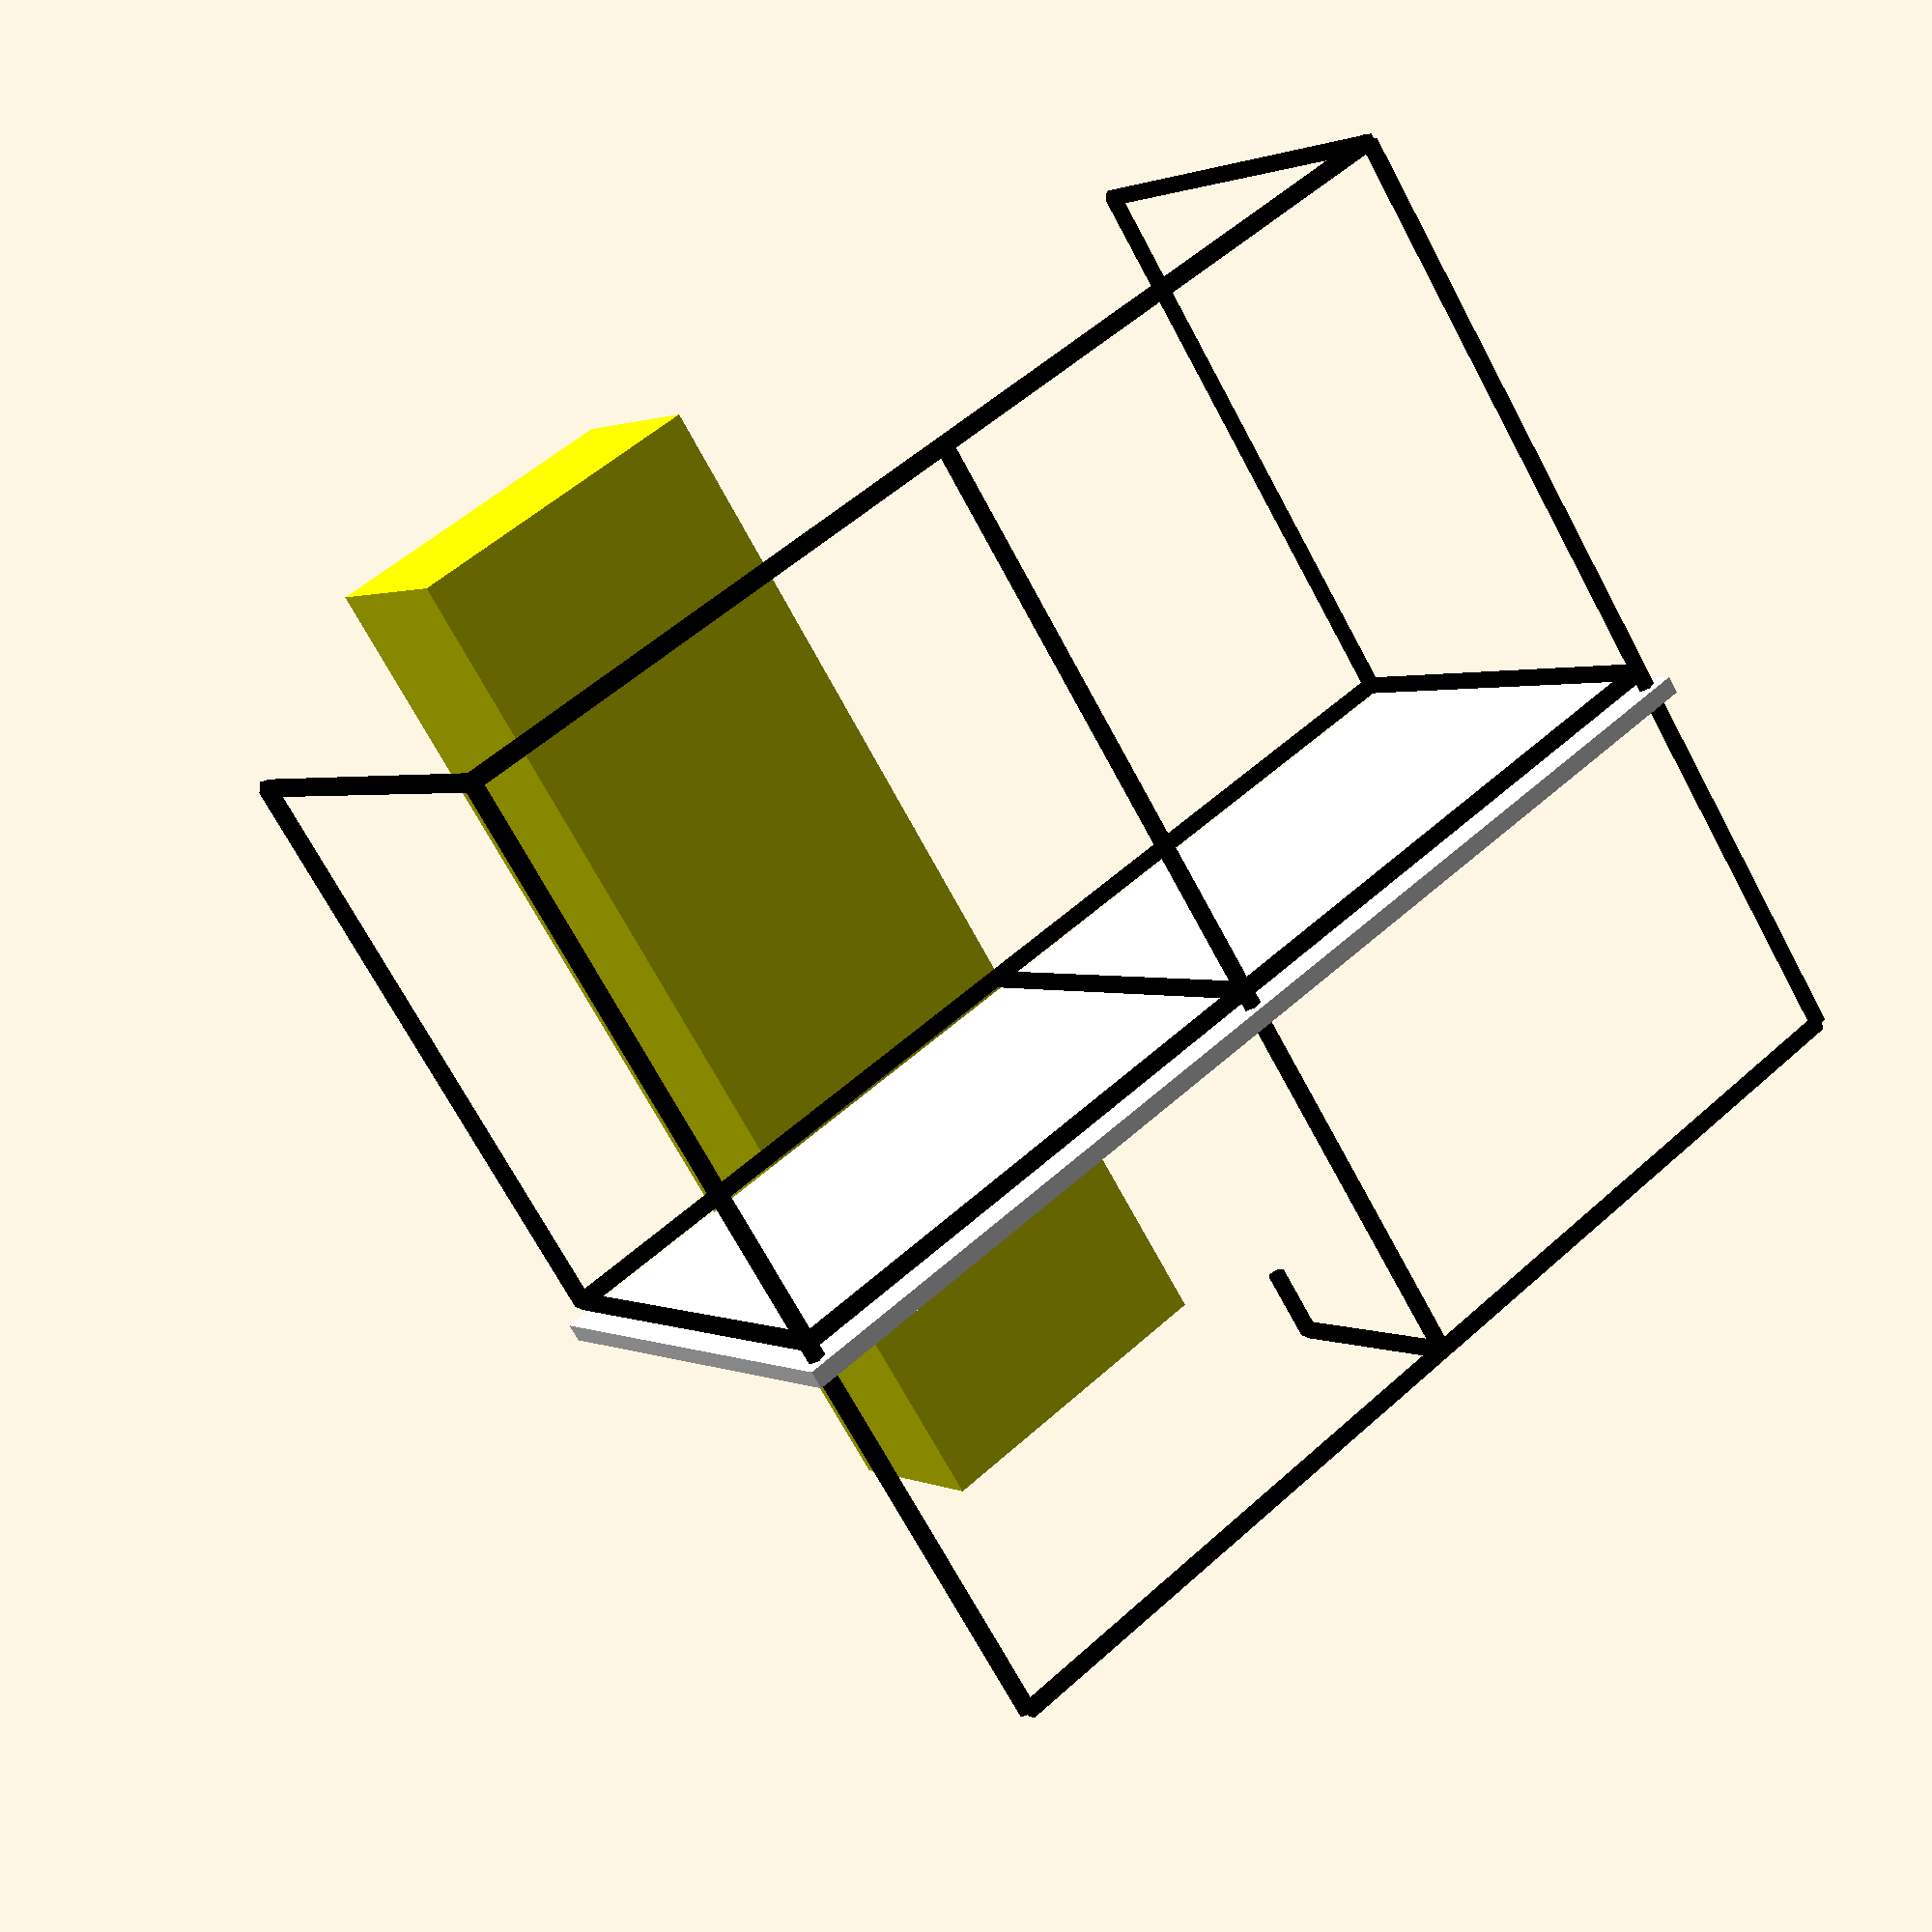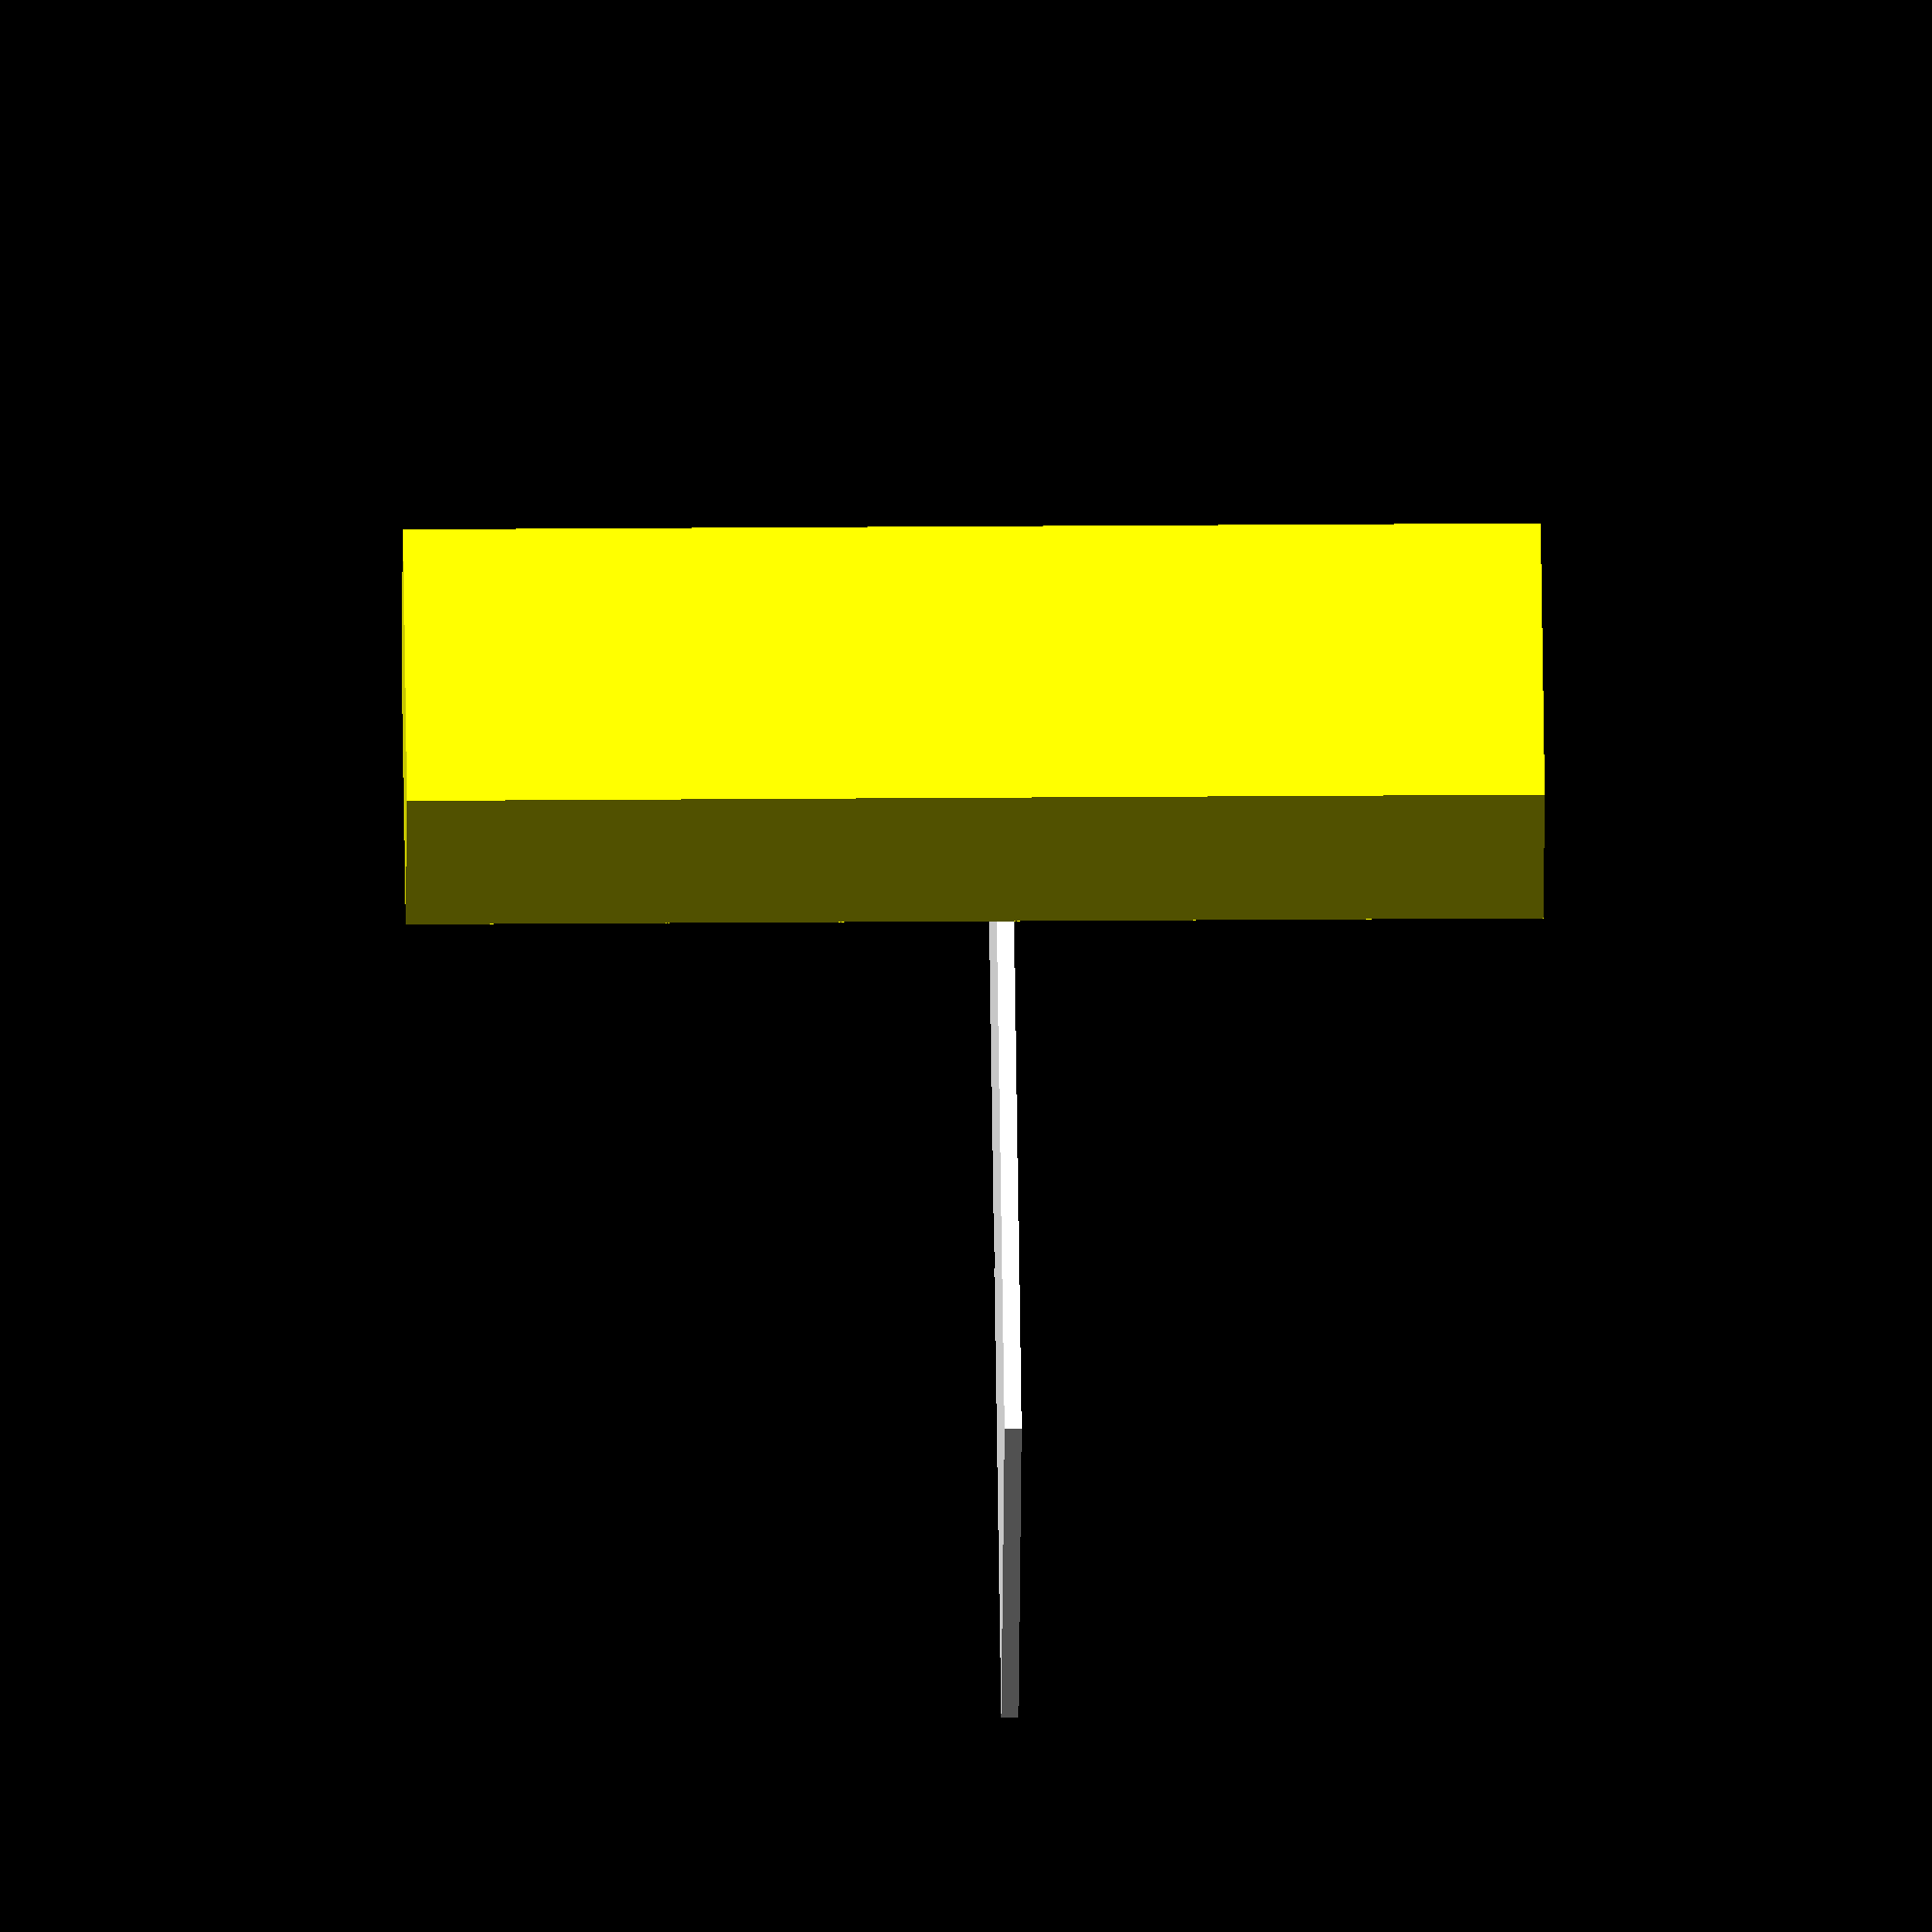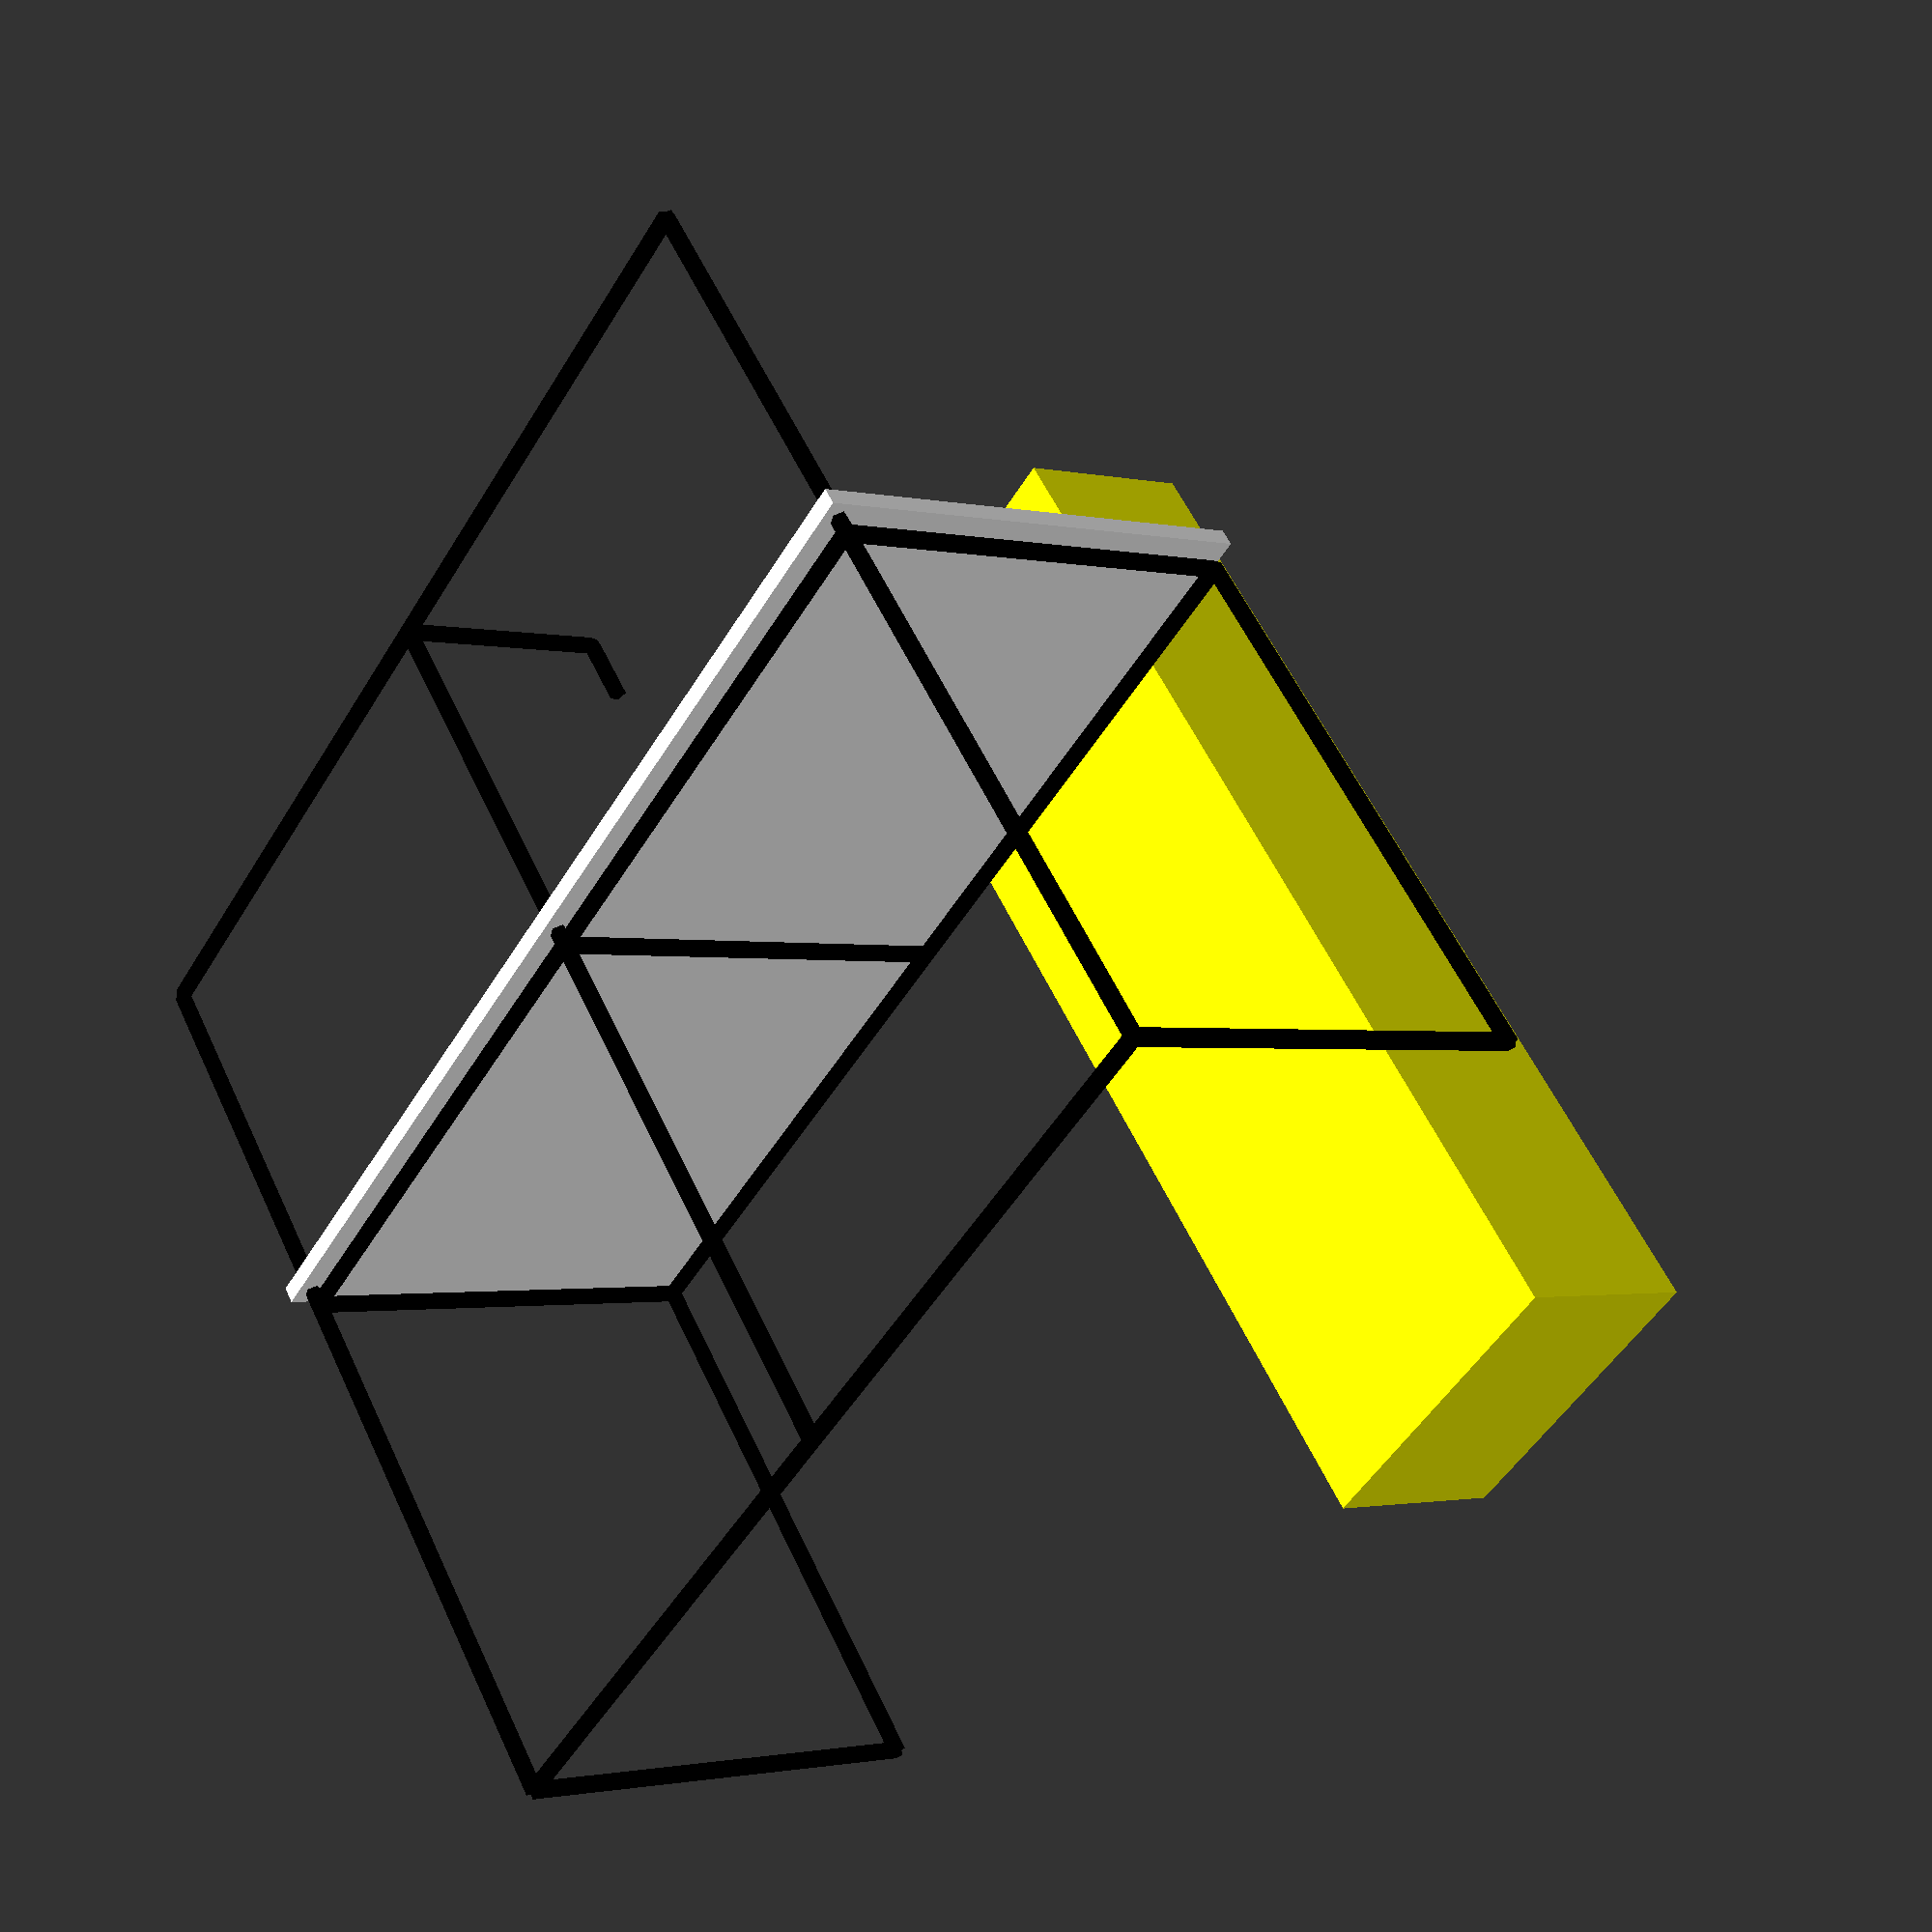
<openscad>
//yo
translate([largo/2-25,ancho + 50, 0])
color("yellow")
cube([50,30,167]);

// dimensiones del tubo
diametro= 2.54;

// dimensiones del armazón
largo= 160; // eje x
ancho= 65; //eje y
alto = 85; //eje z
uptable=60;
// dimensiones de la tabla
tablaX=largo;
offsetX=2.54*2;
tablaY=ancho;
offsetY=2.54*2;
tablaZ=2.54;

// tabla
color("white")
translate([-offsetX/2,-offsetY/2,alto+tablaZ])
cube([tablaX+offsetX,tablaY+offsetY,tablaZ]);

// armazon
//7 tubos verticales (ejeZ)
color("black"){

translate([0,0,0])
cylinder(alto+uptable, d=diametro); //origen


//tubo vertical enmedio
translate([largo/2,0,0])
cylinder(alto + uptable, d=diametro);


translate([largo,0,0])
cylinder(alto+uptable, d=diametro);


translate([0,ancho,0])
cylinder(alto, d=diametro);


// tubo para la lampara, arriba
translate([largo/2,ancho/2,alto + uptable-10])
cylinder(10, d=diametro);


translate([largo,ancho,0])
cylinder(alto, d=diametro);
}
// 4 tubos horizontales (a lo largo:ejeX)
color("black"){
translate([0,0,0])
rotate([0,90,0])
cylinder(largo, d=diametro);
    
translate([0,0,alto + uptable])
rotate([0,90,0])
cylinder(largo, d=diametro);

translate([0,0,alto])
rotate([0,90,0])
cylinder(largo, d=diametro);

//translate([0,ancho,0])
//rotate([0,90,0])
//cylinder(largo, d=diametro);

translate([0,ancho,alto])
rotate([0,90,0])
cylinder(largo, d=diametro);
}

// 6 tubos horizontales (a lo ancho:ejeY)
color("black"){
translate([0,0,0])
rotate([-90,0,0])
cylinder(ancho, d=diametro);

//translate([largo/2,0,0])
//rotate([-90,0,0])
//cylinder(ancho, d=diametro);


// tubo en lo alto
translate([largo/2,0,alto + uptable])
rotate([-90,0,0])
cylinder(ancho/2, d=diametro);

translate([largo,0,0])
rotate([-90,0,0])
cylinder(ancho, d=diametro);

translate([0,0,alto])
rotate([-90,0,0])
cylinder(ancho, d=diametro);

translate([largo/2,0,alto])
rotate([-90,0,0])
cylinder(ancho, d=diametro);

translate([largo,0,alto])
rotate([-90,0,0])
cylinder(ancho, d=diametro);
}

echo("Materiales");
echo("tubo:",6*alto+4*largo+6*ancho);
</openscad>
<views>
elev=250.1 azim=215.3 roll=331.8 proj=p view=wireframe
elev=156.8 azim=150.4 roll=270.8 proj=o view=wireframe
elev=124.1 azim=56.8 roll=24.6 proj=p view=solid
</views>
